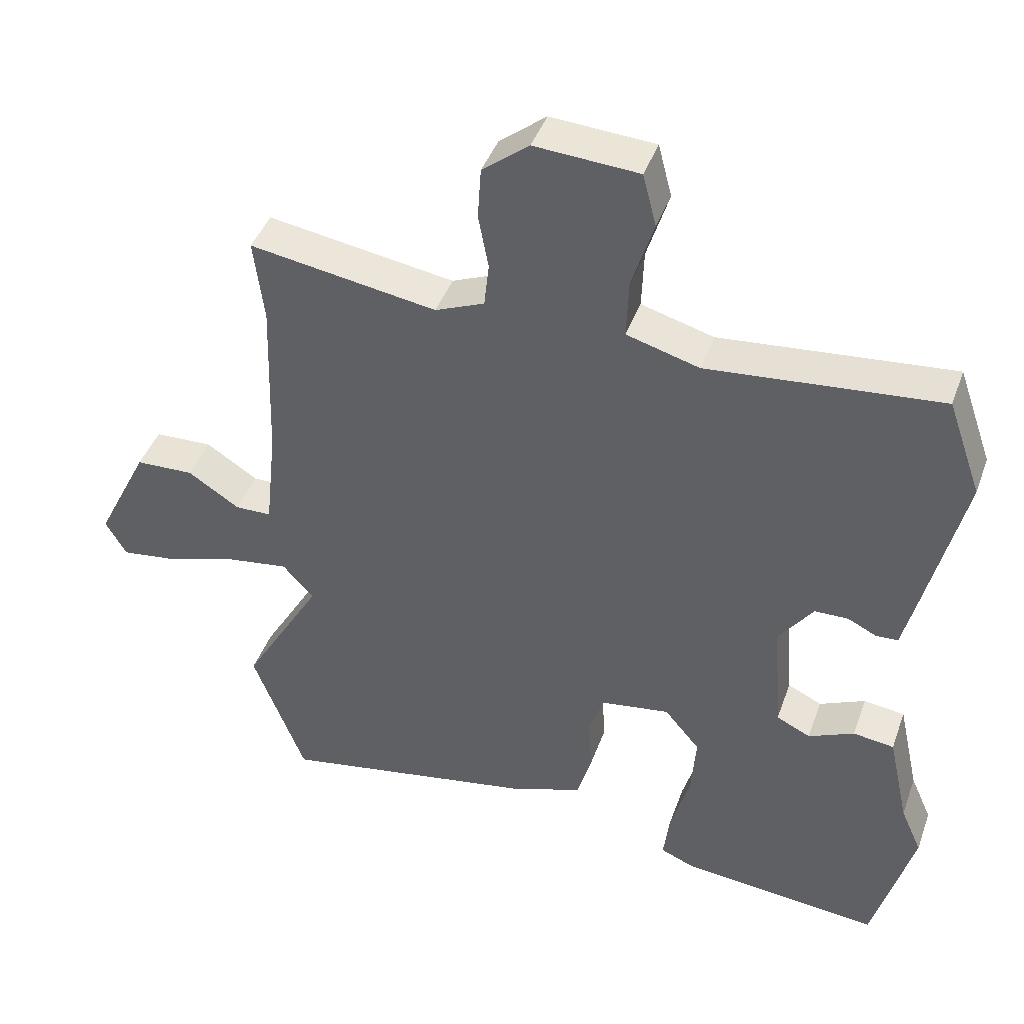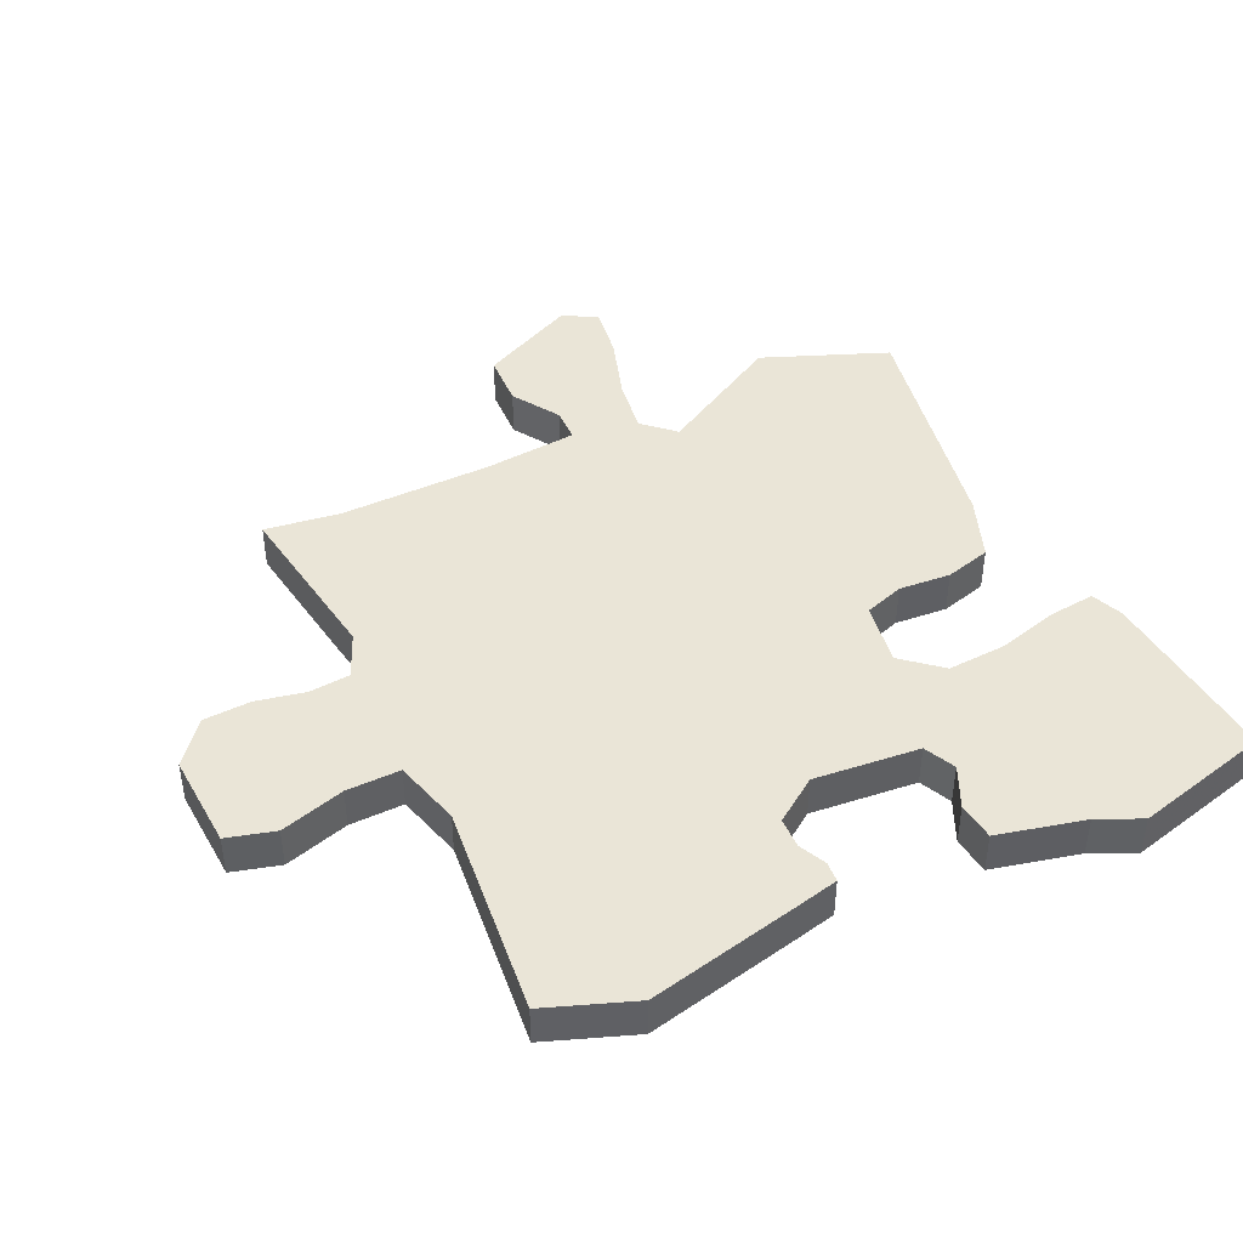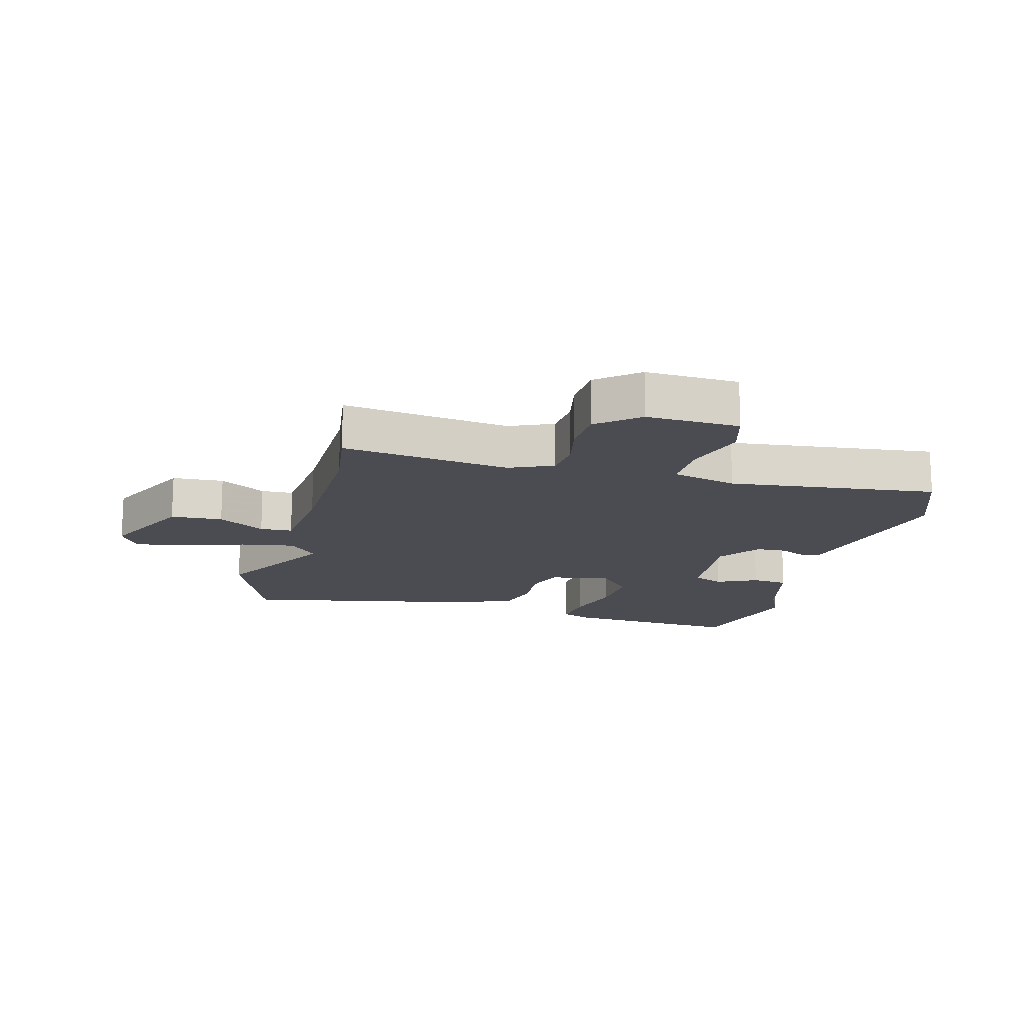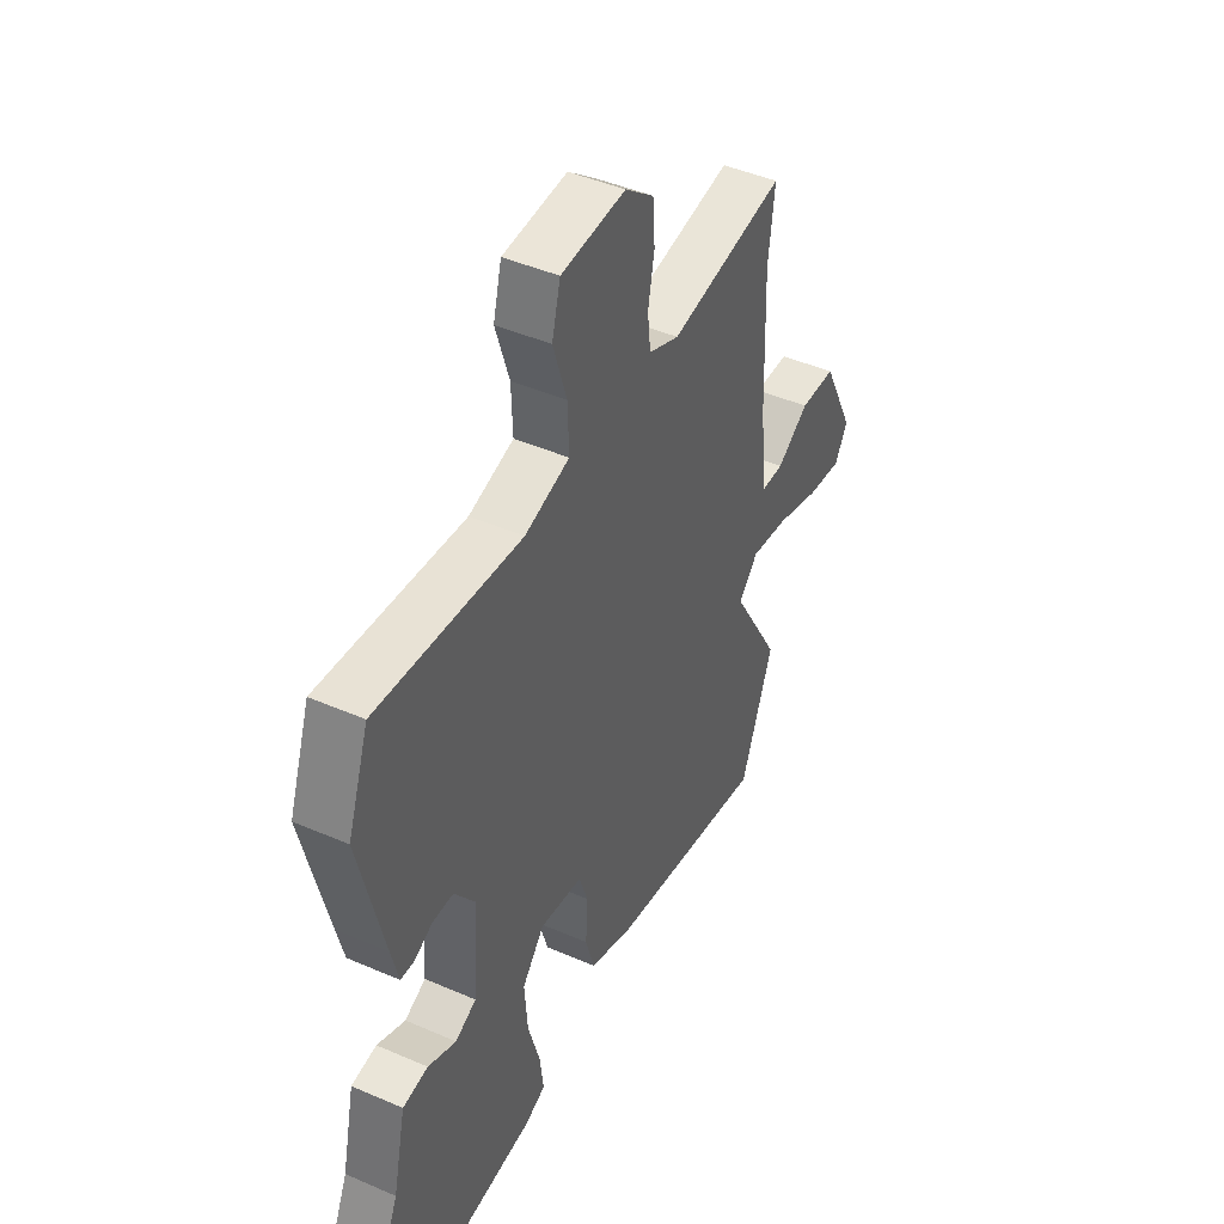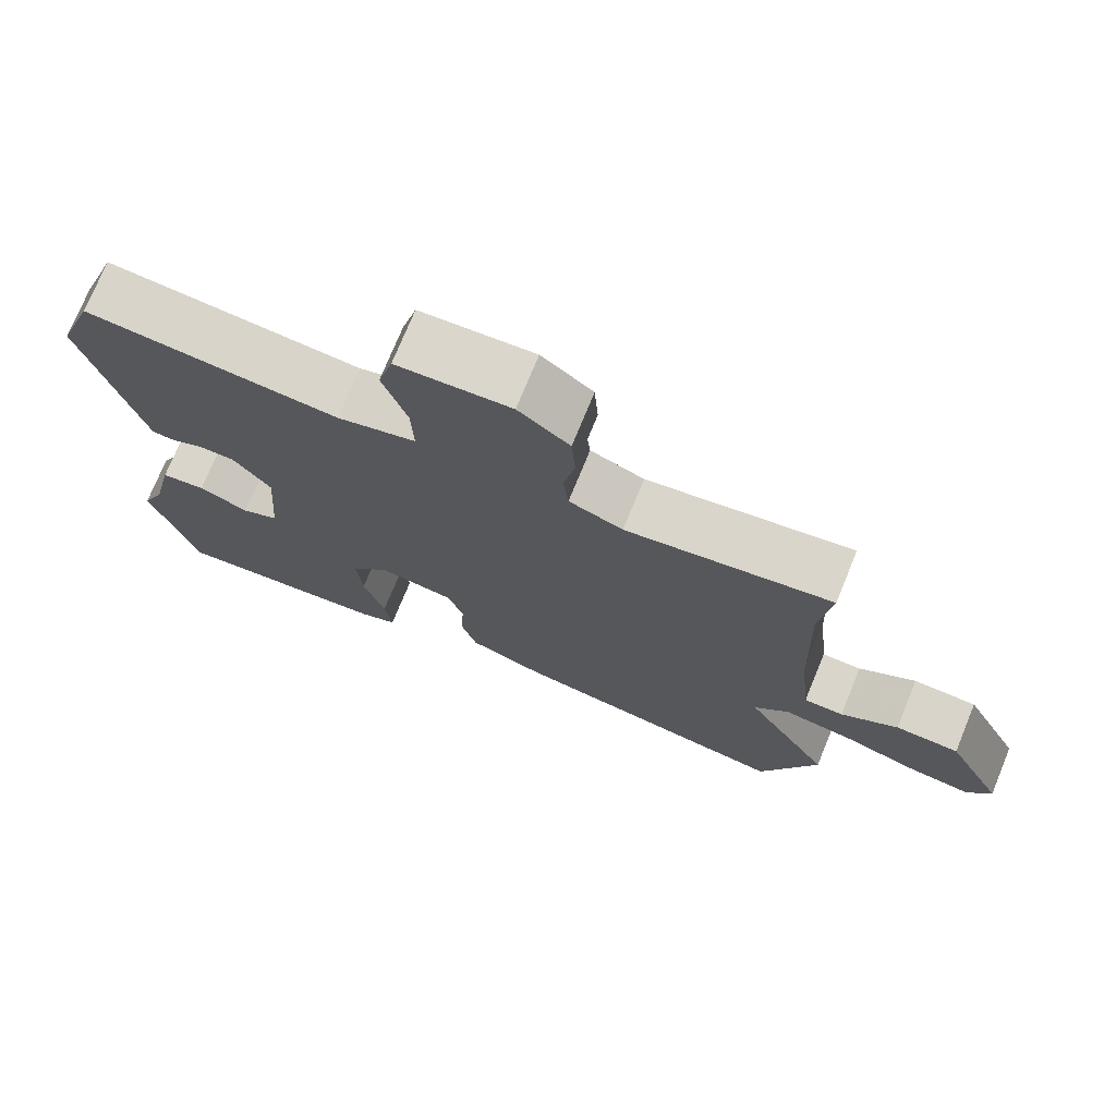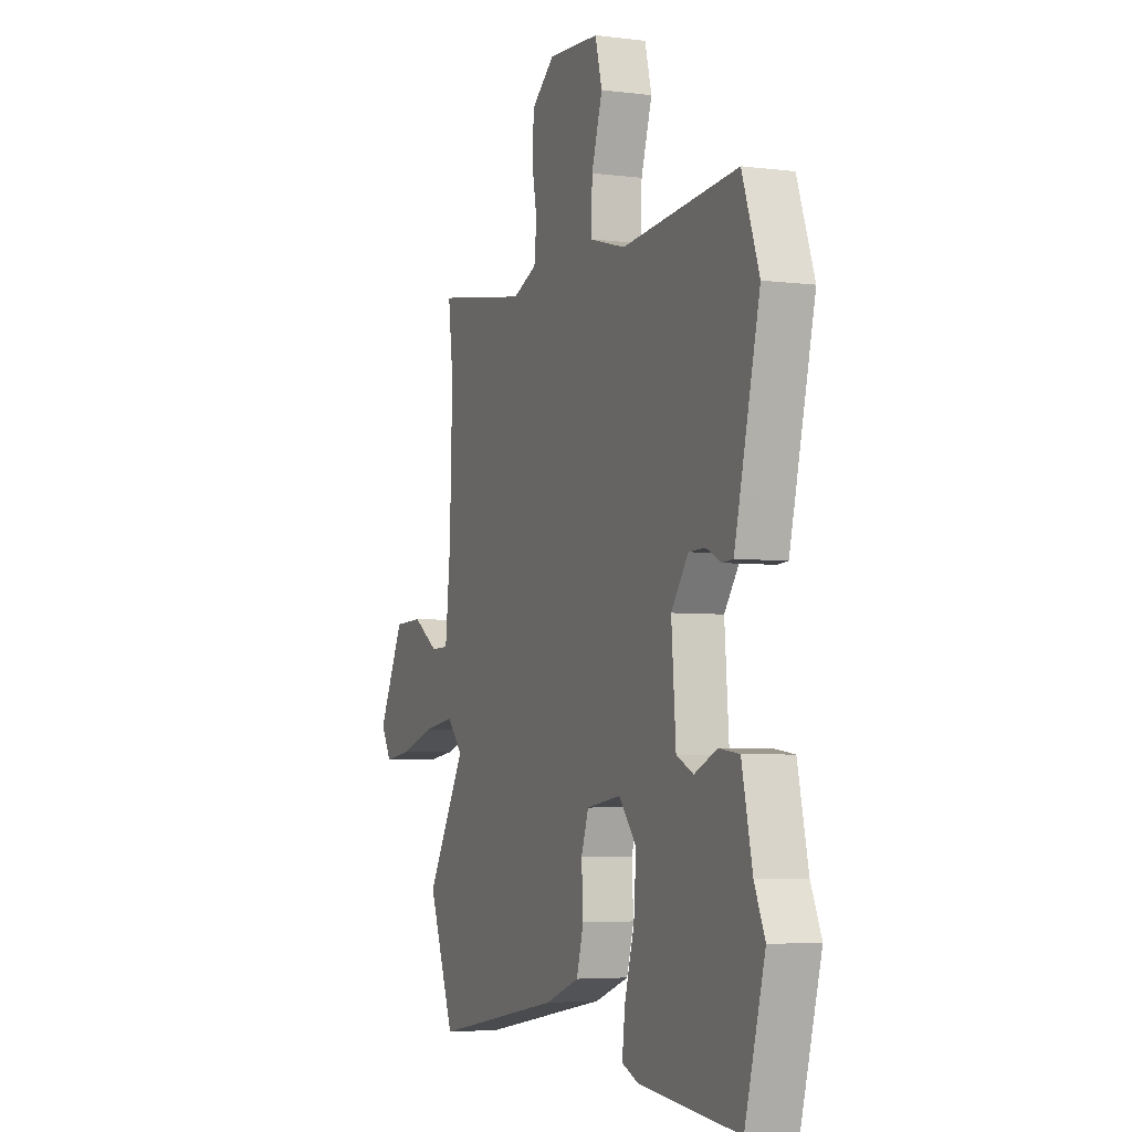
<metadata>
{"format":"obj","ext":"obj","renderer":"f3d","projection":"perspective","resolution":1024,"background":"white","views":[{"elev":42.8,"azim":19.1,"up":"+Z"},{"elev":44.0,"azim":65.4,"up":"+Y"},{"elev":-15.4,"azim":-13.6,"up":"+Y"},{"elev":44.7,"azim":116.8,"up":"+Z"},{"elev":74.4,"azim":-157.7,"up":"+Z"},{"elev":-4.7,"azim":68.0,"up":"+Z"}]}
</metadata>
<code>
v 0.488 0.07 0.533
v 0.538 0.07 0.392
v 0.481 0.07 0.153
v 0.464 0.07 0.084
v 0.432 0.07 0.082
v 0.389 0.07 0.103
v 0.34 0.07 0.102
v 0.29 0.07 0.033
v 0.303 0.07 -0.136
v 0.353 0.07 -0.16
v 0.42 0.07 -0.13
v 0.48 0.07 -0.138
v 0.511 0.07 -0.277
v 0.542 0.07 -0.347
v 0.483 0.07 -0.562
v 0.189 0.07 -0.533
v 0.139 0.07 -0.512
v 0.148 0.07 -0.439
v 0.176 0.07 -0.341
v 0.183 0.07 -0.247
v 0.131 0.07 -0.185
v 0.03 0.07 -0.2
v 0.008 0.07 -0.263
v 0.013 0.07 -0.346
v -0.008 0.07 -0.419
v -0.109 0.07 -0.456
v -0.491 0.07 -0.524
v -0.568 0.07 -0.323
v -0.452 0.07 -0.124
v -0.498 0.07 -0.074
v -0.588 0.07 -0.087
v -0.691 0.07 -0.119
v -0.775 0.07 -0.13
v -0.806 0.07 -0.077
v -0.729 0.07 0.077
v -0.644 0.07 0.08
v -0.568 0.07 0.031
v -0.515 0.07 0.032
v -0.499 0.07 0.182
v -0.491 0.07 0.425
v -0.506 0.07 0.547
v -0.232 0.07 0.503
v -0.16 0.07 0.533
v -0.153 0.07 0.598
v -0.168 0.07 0.677
v -0.163 0.07 0.753
v -0.095 0.07 0.807
v 0.057 0.07 0.797
v 0.077 0.07 0.72
v 0.045 0.07 0.618
v 0.042 0.07 0.532
v 0.148 0.07 0.502
v 0.488 0 0.533
v 0.538 0 0.392
v 0.481 0 0.153
v 0.464 0 0.084
v 0.432 0 0.082
v 0.389 0 0.103
v 0.34 0 0.102
v 0.29 0 0.033
v 0.303 0 -0.136
v 0.353 0 -0.16
v 0.42 0 -0.13
v 0.48 0 -0.138
v 0.511 0 -0.277
v 0.542 0 -0.347
v 0.483 0 -0.562
v 0.189 0 -0.533
v 0.139 0 -0.512
v 0.148 0 -0.439
v 0.176 0 -0.341
v 0.183 0 -0.247
v 0.131 0 -0.185
v 0.03 0 -0.2
v 0.008 0 -0.263
v 0.013 0 -0.346
v -0.008 0 -0.419
v -0.109 0 -0.456
v -0.491 0 -0.524
v -0.568 0 -0.323
v -0.452 0 -0.124
v -0.498 0 -0.074
v -0.588 0 -0.087
v -0.691 0 -0.119
v -0.775 0 -0.13
v -0.806 0 -0.077
v -0.729 0 0.077
v -0.644 0 0.08
v -0.568 0 0.031
v -0.515 0 0.032
v -0.499 0 0.182
v -0.491 0 0.425
v -0.506 0 0.547
v -0.232 0 0.503
v -0.16 0 0.533
v -0.153 0 0.598
v -0.168 0 0.677
v -0.163 0 0.753
v -0.095 0 0.807
v 0.057 0 0.797
v 0.077 0 0.72
v 0.045 0 0.618
v 0.042 0 0.532
v 0.148 0 0.502
f 47 48 49 50
f 47 50 51
f 44 45 46 47
f 43 44 47 51
f 42 43 51 52
f 40 41 42
f 39 40 42 52
f 34 35 36 37
f 34 37 38
f 31 32 33 34
f 30 31 34 38
f 29 30 38 39
f 27 28 29
f 26 27 29
f 23 24 25 26
f 22 23 26 29
f 21 22 29 39
f 16 17 18 19
f 16 19 20
f 13 14 15 16
f 13 16 20
f 10 11 12 13
f 9 10 13 20
f 8 9 20 21
f 3 4 5 6
f 3 6 7
f 2 3 7
f 8 21 39 52
f 7 8 52
f 1 2 7 52
f 102 101 100 99
f 103 102 99
f 99 98 97 96
f 103 99 96 95
f 104 103 95 94
f 94 93 92
f 104 94 92 91
f 89 88 87 86
f 90 89 86
f 86 85 84 83
f 90 86 83 82
f 91 90 82 81
f 81 80 79
f 81 79 78
f 78 77 76 75
f 81 78 75 74
f 91 81 74 73
f 71 70 69 68
f 72 71 68
f 68 67 66 65
f 72 68 65
f 65 64 63 62
f 72 65 62 61
f 73 72 61 60
f 58 57 56 55
f 59 58 55
f 59 55 54
f 104 91 73 60
f 104 60 59
f 104 59 54 53
f 1 53 54 2
f 2 54 55 3
f 3 55 56 4
f 4 56 57 5
f 5 57 58 6
f 6 58 59 7
f 7 59 60 8
f 8 60 61 9
f 9 61 62 10
f 10 62 63 11
f 11 63 64 12
f 12 64 65 13
f 13 65 66 14
f 14 66 67 15
f 15 67 68 16
f 16 68 69 17
f 17 69 70 18
f 18 70 71 19
f 19 71 72 20
f 20 72 73 21
f 21 73 74 22
f 22 74 75 23
f 23 75 76 24
f 24 76 77 25
f 25 77 78 26
f 26 78 79 27
f 27 79 80 28
f 28 80 81 29
f 29 81 82 30
f 30 82 83 31
f 31 83 84 32
f 32 84 85 33
f 33 85 86 34
f 34 86 87 35
f 35 87 88 36
f 36 88 89 37
f 37 89 90 38
f 38 90 91 39
f 39 91 92 40
f 40 92 93 41
f 41 93 94 42
f 42 94 95 43
f 43 95 96 44
f 44 96 97 45
f 45 97 98 46
f 46 98 99 47
f 47 99 100 48
f 48 100 101 49
f 49 101 102 50
f 50 102 103 51
f 51 103 104 52
f 52 104 53 1

</code>
